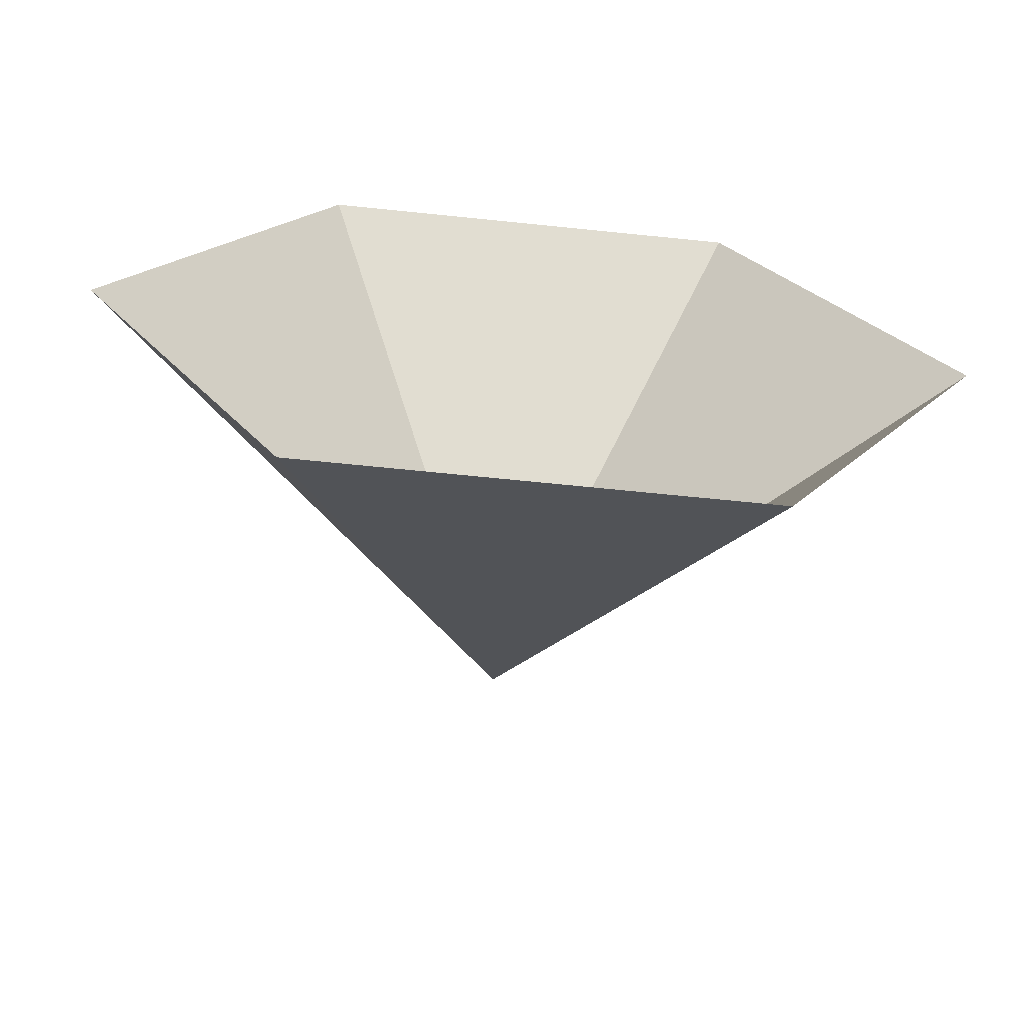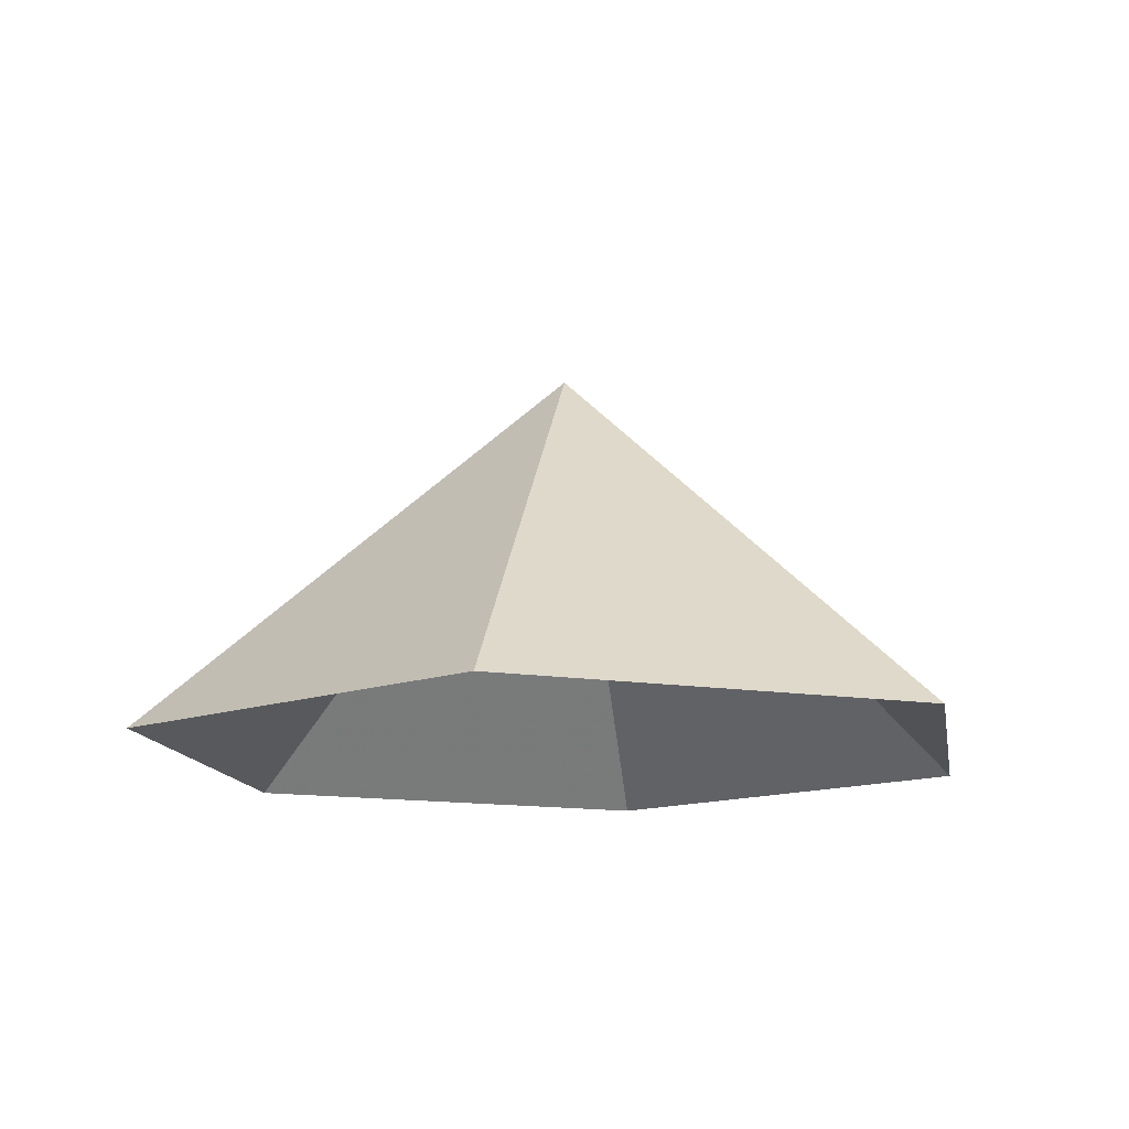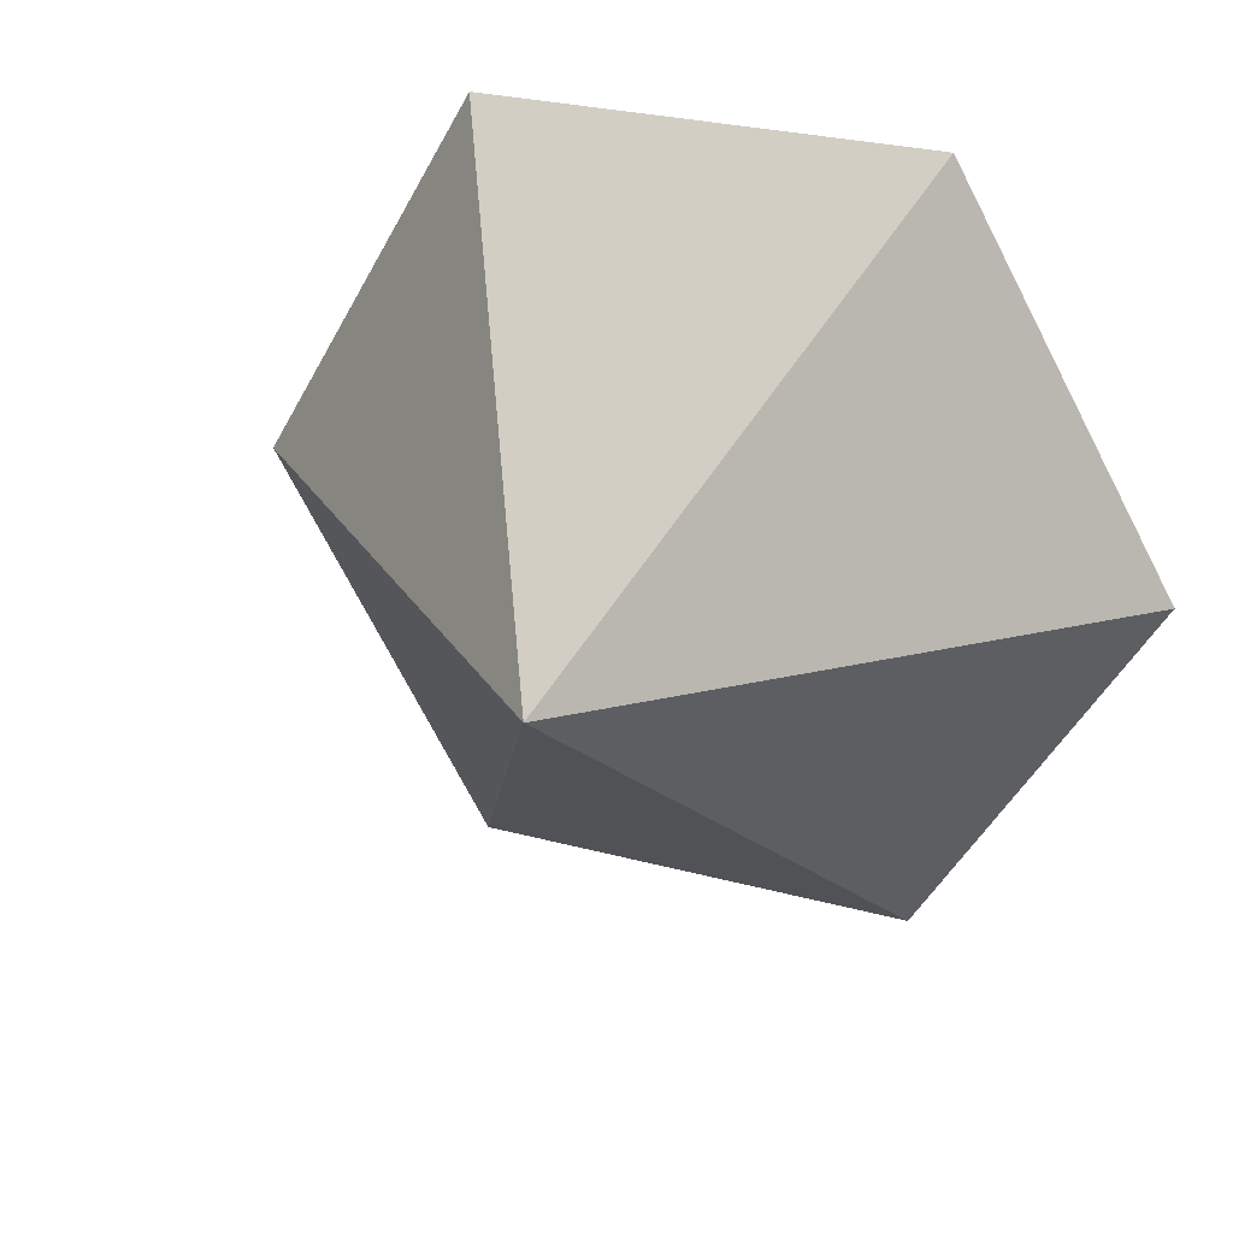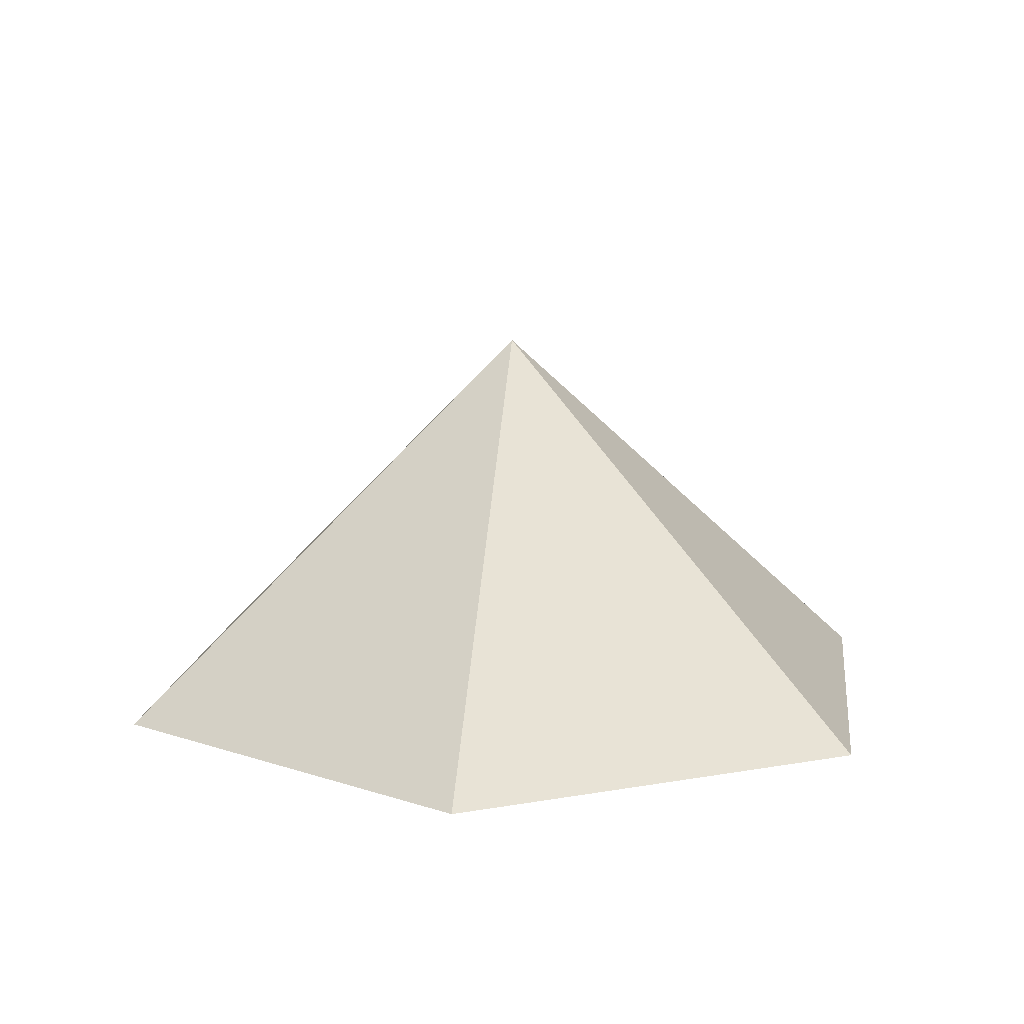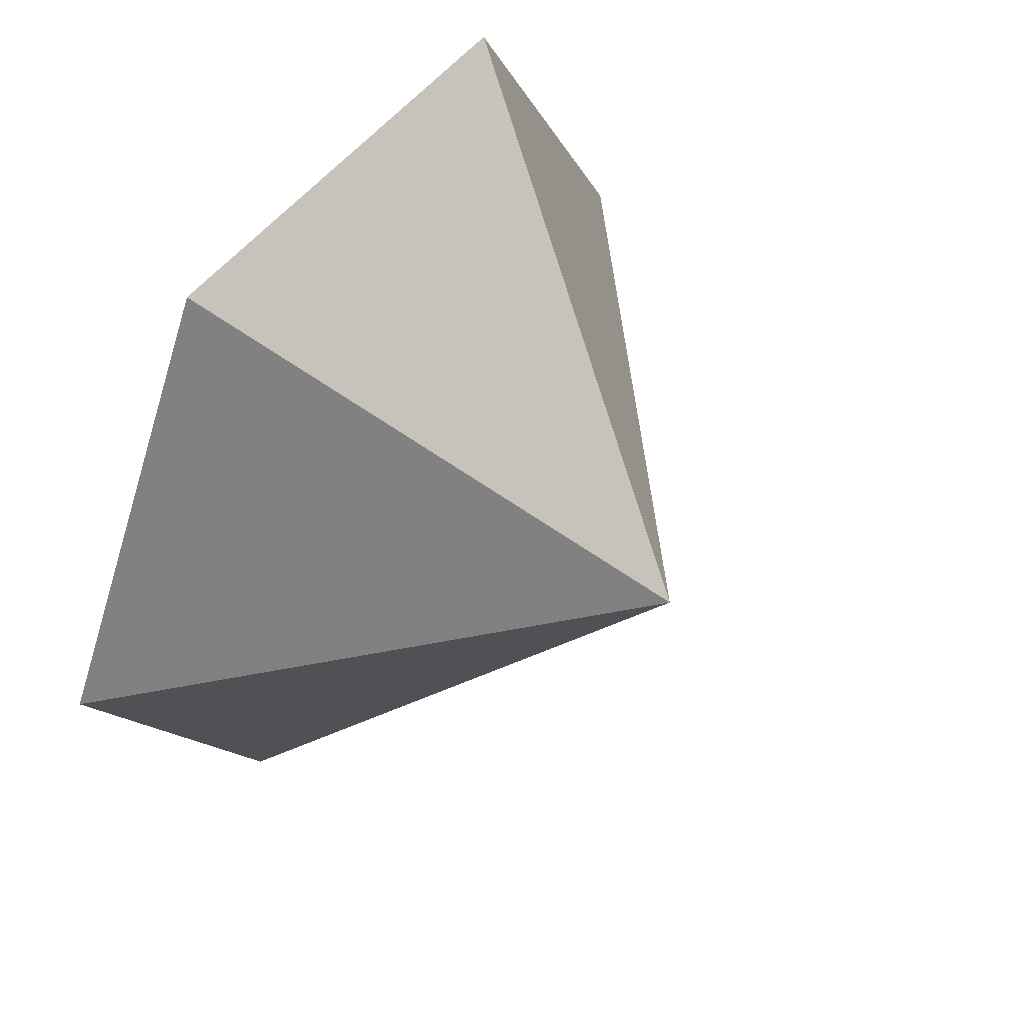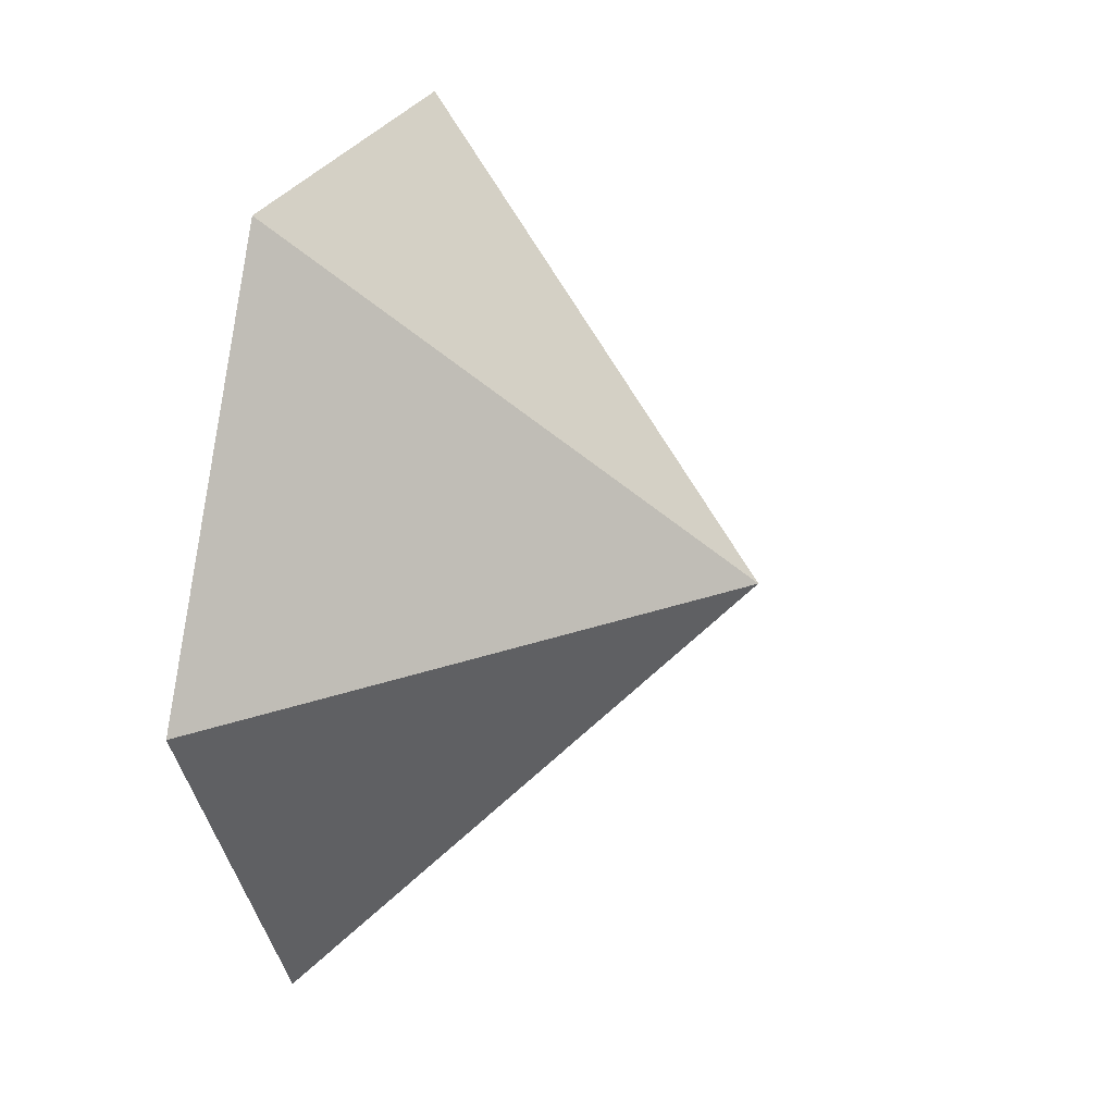
<metadata>
{"format":"obj","ext":"obj","renderer":"f3d","projection":"perspective","resolution":1024,"background":"white","views":[{"elev":-66.3,"azim":174.1,"up":"+Y"},{"elev":-13.7,"azim":-80.2,"up":"+Z"},{"elev":28.0,"azim":22.3,"up":"+Y"},{"elev":12.7,"azim":-22.5,"up":"+Z"},{"elev":51.3,"azim":-53.7,"up":"+Y"},{"elev":24.6,"azim":-72.4,"up":"+Y"}]}
</metadata>
<code>
v 0 0 0
v 4.21 0 0
v 6.316 3.646 0
v 4.21 7.293 0
v 0 7.293 0
v -2.105 3.646 0
v 2.105 3.646 3.753
f 1 2 7
f 2 3 7
f 3 4 7
f 4 5 7
f 5 6 7
f 6 1 7

</code>
